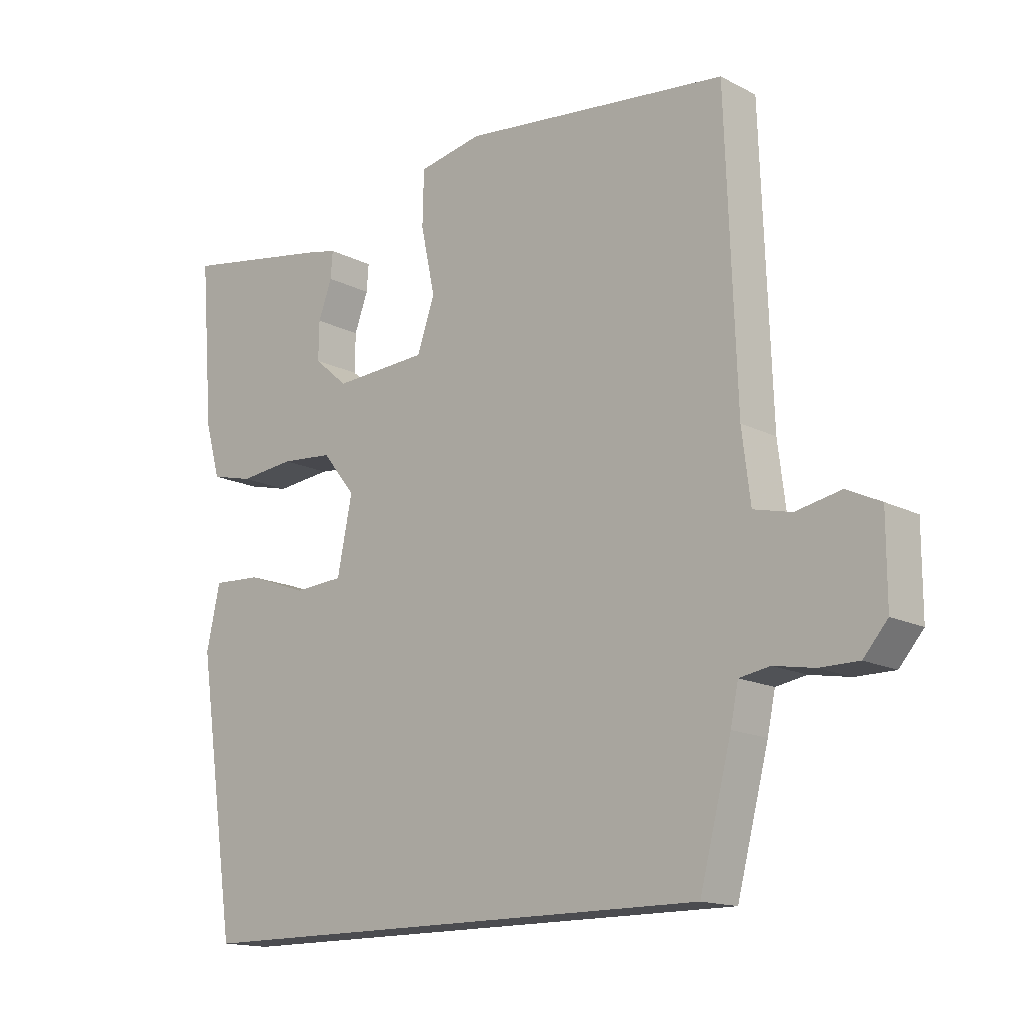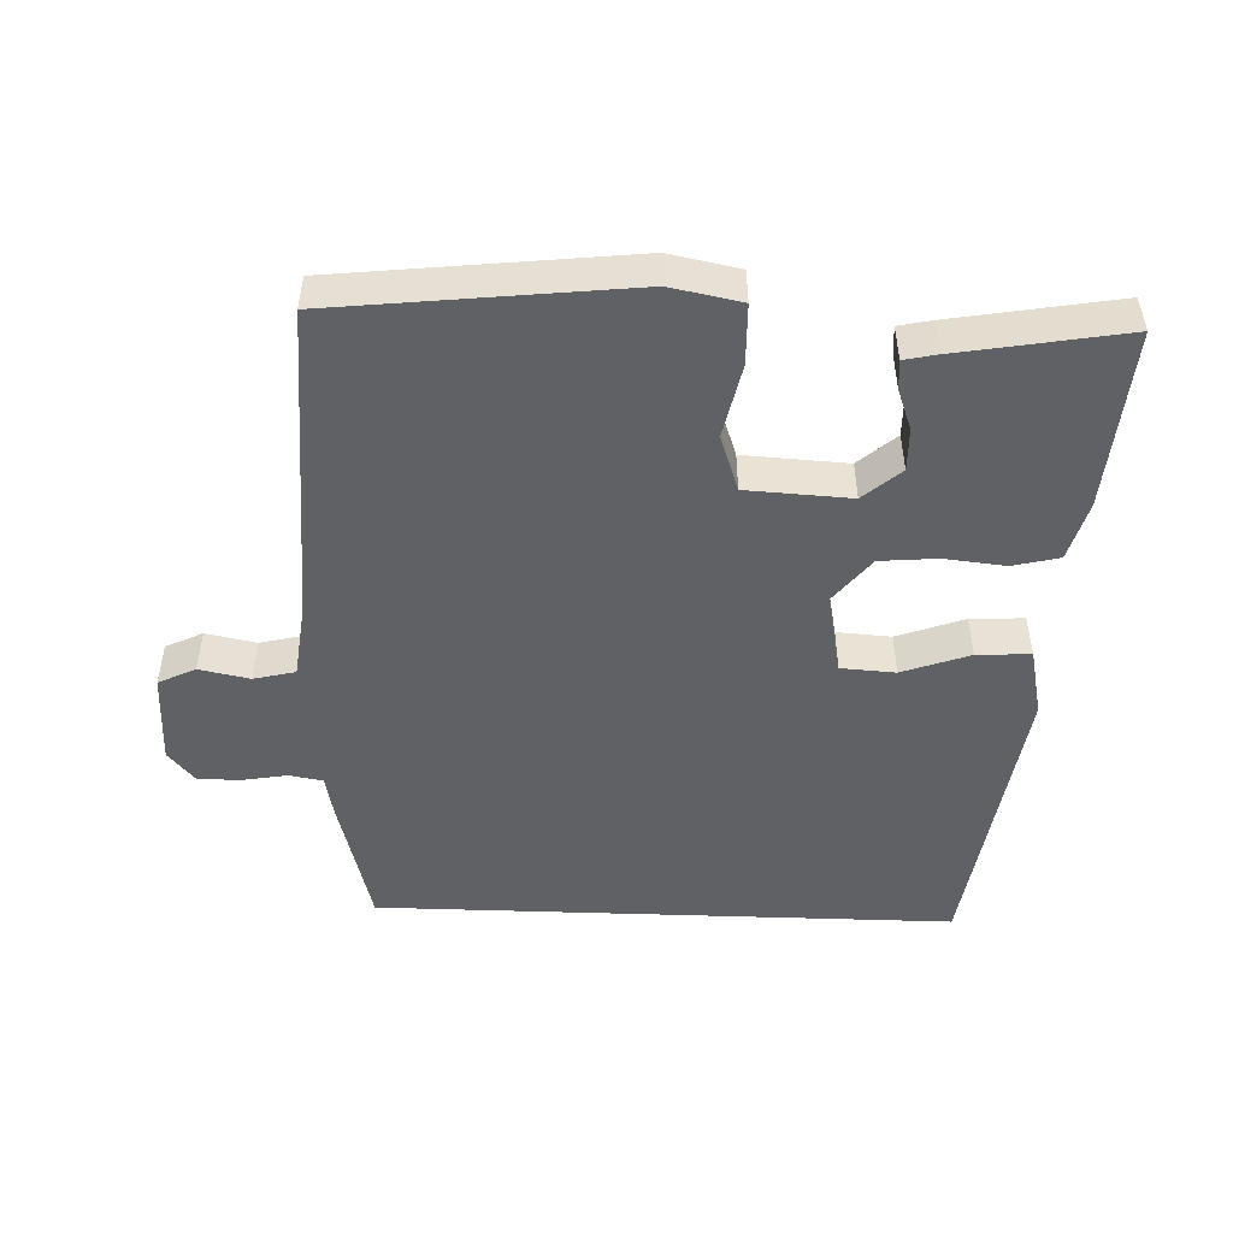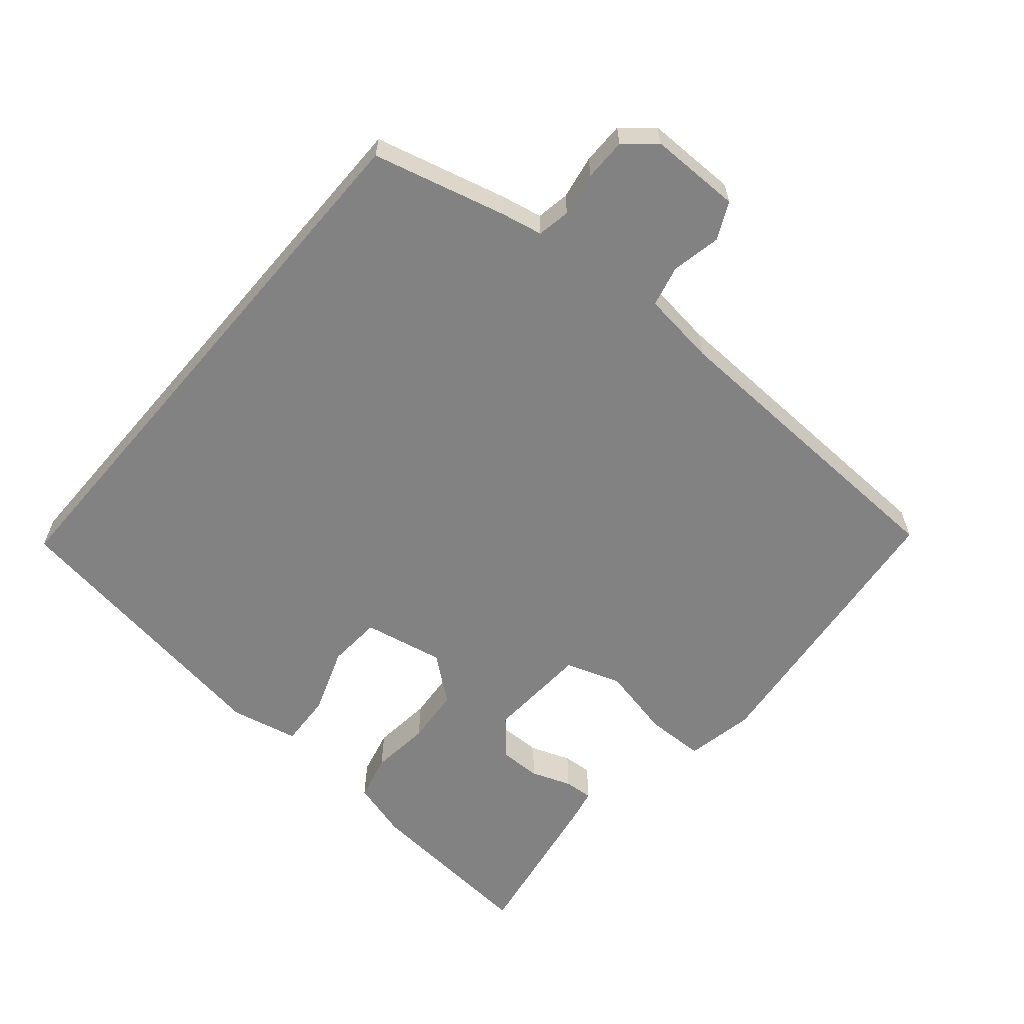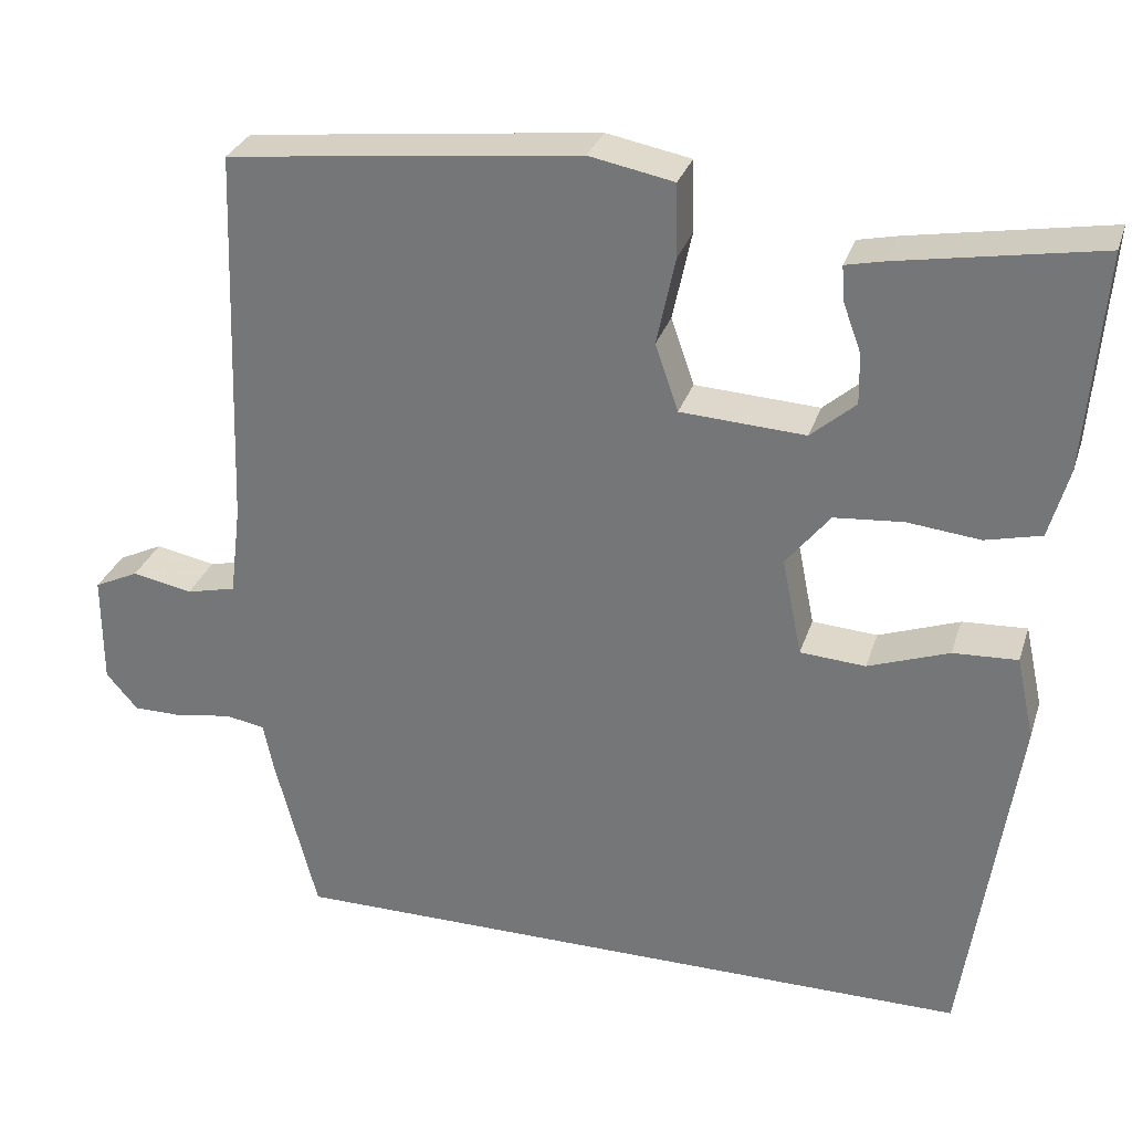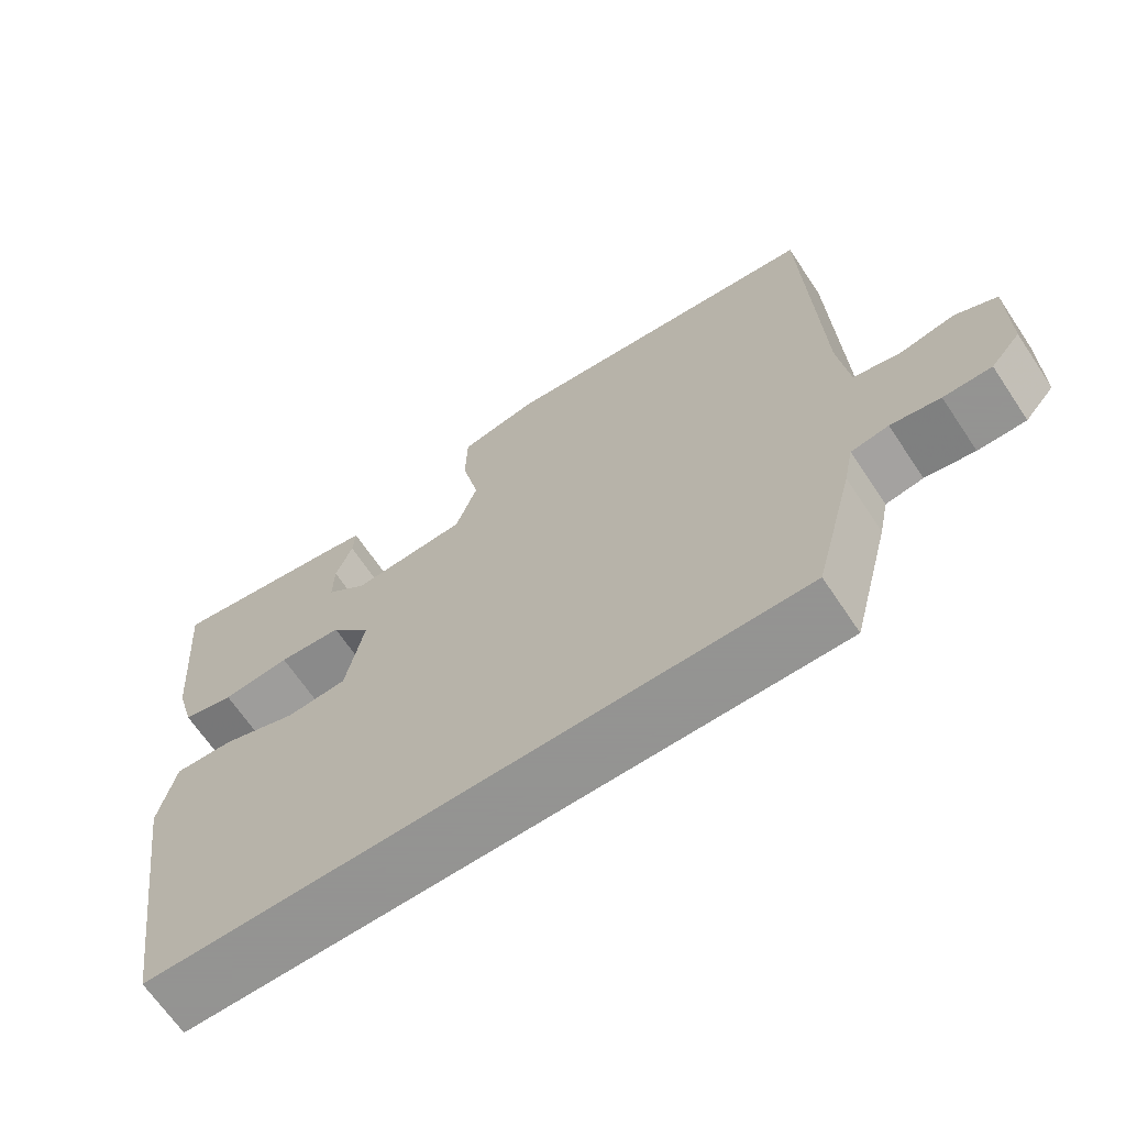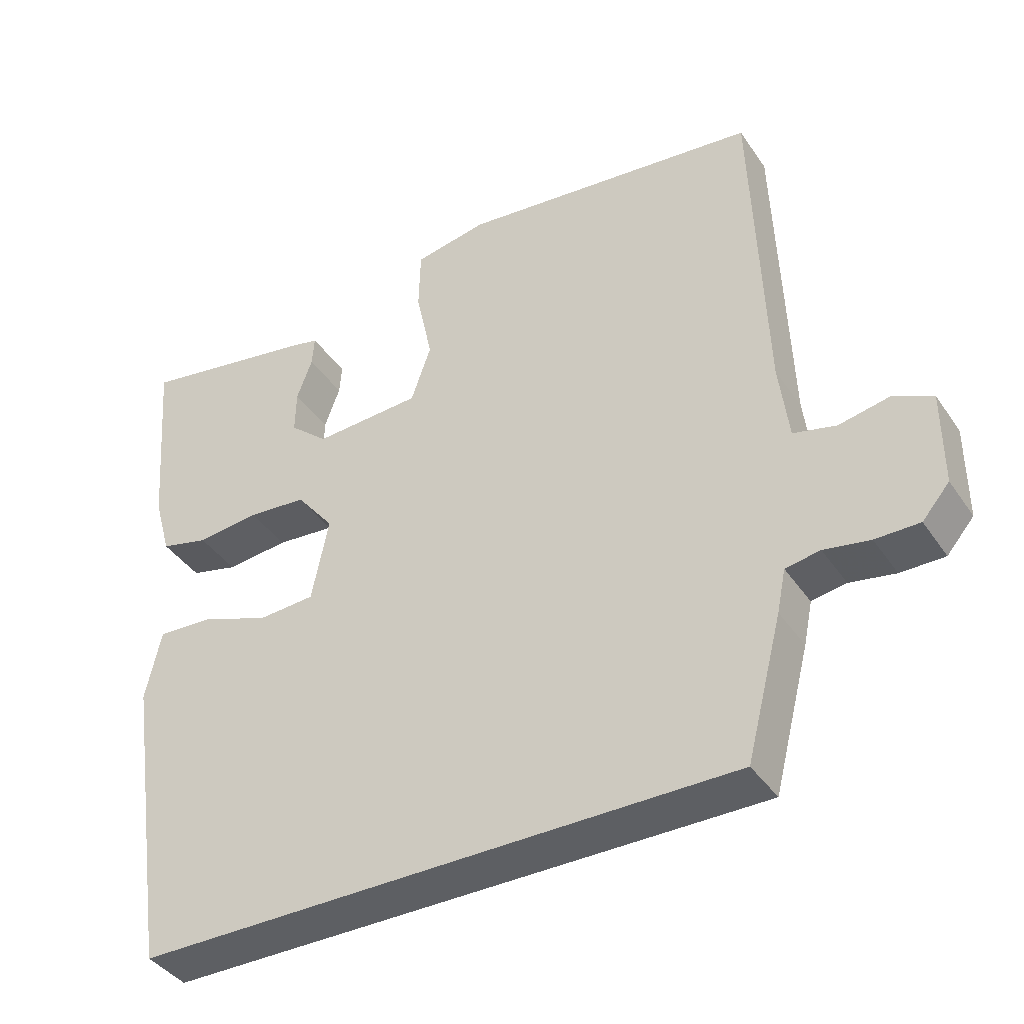
<metadata>
{"format":"obj","ext":"obj","renderer":"f3d","projection":"perspective","resolution":1024,"background":"white","views":[{"elev":-15.2,"azim":-137.4,"up":"+Z"},{"elev":-49.3,"azim":-2.1,"up":"+Y"},{"elev":-60.9,"azim":-130.5,"up":"+Y"},{"elev":29.9,"azim":16.5,"up":"+Z"},{"elev":-66.9,"azim":-146.2,"up":"+Z"},{"elev":-39.9,"azim":-149.1,"up":"+Z"}]}
</metadata>
<code>
v 0.496 0.07 0.499
v 0.476 0.07 0.247
v 0.453 0.07 0.165
v 0.388 0.07 0.149
v 0.303 0.07 0.158
v 0.223 0.07 0.151
v 0.172 0.07 0.087
v 0.195 0.07 -0.027
v 0.271 0.07 -0.032
v 0.365 0.07 0.002
v 0.44 0.07 0.006
v 0.461 0.07 -0.09
v 0.401 0.07 -0.5
v -0.41 0.07 -0.5
v -0.459 0.07 -0.311
v -0.471 0.07 -0.253
v -0.518 0.07 -0.245
v -0.58 0.07 -0.256
v -0.64 0.07 -0.256
v -0.677 0.07 -0.213
v -0.677 0.07 -0.084
v -0.625 0.07 -0.059
v -0.555 0.07 -0.073
v -0.497 0.07 -0.059
v -0.484 0.07 0.047
v -0.468 0.07 0.493
v -0.058 0.07 0.539
v 0.04 0.07 0.52
v 0.042 0.07 0.436
v 0.02 0.07 0.333
v 0.047 0.07 0.255
v 0.192 0.07 0.247
v 0.244 0.07 0.292
v 0.243 0.07 0.351
v 0.222 0.07 0.408
v 0.219 0.07 0.449
v 0.265 0.07 0.459
v 0.496 0 0.499
v 0.476 0 0.247
v 0.453 0 0.165
v 0.388 0 0.149
v 0.303 0 0.158
v 0.223 0 0.151
v 0.172 0 0.087
v 0.195 0 -0.027
v 0.271 0 -0.032
v 0.365 0 0.002
v 0.44 0 0.006
v 0.461 0 -0.09
v 0.401 0 -0.5
v -0.41 0 -0.5
v -0.459 0 -0.311
v -0.471 0 -0.253
v -0.518 0 -0.245
v -0.58 0 -0.256
v -0.64 0 -0.256
v -0.677 0 -0.213
v -0.677 0 -0.084
v -0.625 0 -0.059
v -0.555 0 -0.073
v -0.497 0 -0.059
v -0.484 0 0.047
v -0.468 0 0.493
v -0.058 0 0.539
v 0.04 0 0.52
v 0.042 0 0.436
v 0.02 0 0.333
v 0.047 0 0.255
v 0.192 0 0.247
v 0.244 0 0.292
v 0.243 0 0.351
v 0.222 0 0.408
v 0.219 0 0.449
v 0.265 0 0.459
f 34 35 36 37
f 33 34 37 1
f 32 33 1 2
f 27 28 29 30
f 25 26 27 30
f 24 25 30 31
f 20 21 22 23
f 20 23 24
f 17 18 19 20
f 16 17 20 24
f 9 10 11 12
f 8 9 12 13
f 2 3 4 5
f 32 2 5 6
f 31 32 6 7
f 24 31 7 8
f 14 15 16 24
f 8 13 14 24
f 74 73 72 71
f 38 74 71 70
f 39 38 70 69
f 67 66 65 64
f 67 64 63 62
f 68 67 62 61
f 60 59 58 57
f 61 60 57
f 57 56 55 54
f 61 57 54 53
f 49 48 47 46
f 50 49 46 45
f 42 41 40 39
f 43 42 39 69
f 44 43 69 68
f 45 44 68 61
f 61 53 52 51
f 61 51 50 45
f 1 38 39 2
f 2 39 40 3
f 3 40 41 4
f 4 41 42 5
f 5 42 43 6
f 6 43 44 7
f 7 44 45 8
f 8 45 46 9
f 9 46 47 10
f 10 47 48 11
f 11 48 49 12
f 12 49 50 13
f 13 50 51 14
f 14 51 52 15
f 15 52 53 16
f 16 53 54 17
f 17 54 55 18
f 18 55 56 19
f 19 56 57 20
f 20 57 58 21
f 21 58 59 22
f 22 59 60 23
f 23 60 61 24
f 24 61 62 25
f 25 62 63 26
f 26 63 64 27
f 27 64 65 28
f 28 65 66 29
f 29 66 67 30
f 30 67 68 31
f 31 68 69 32
f 32 69 70 33
f 33 70 71 34
f 34 71 72 35
f 35 72 73 36
f 36 73 74 37
f 37 74 38 1

</code>
